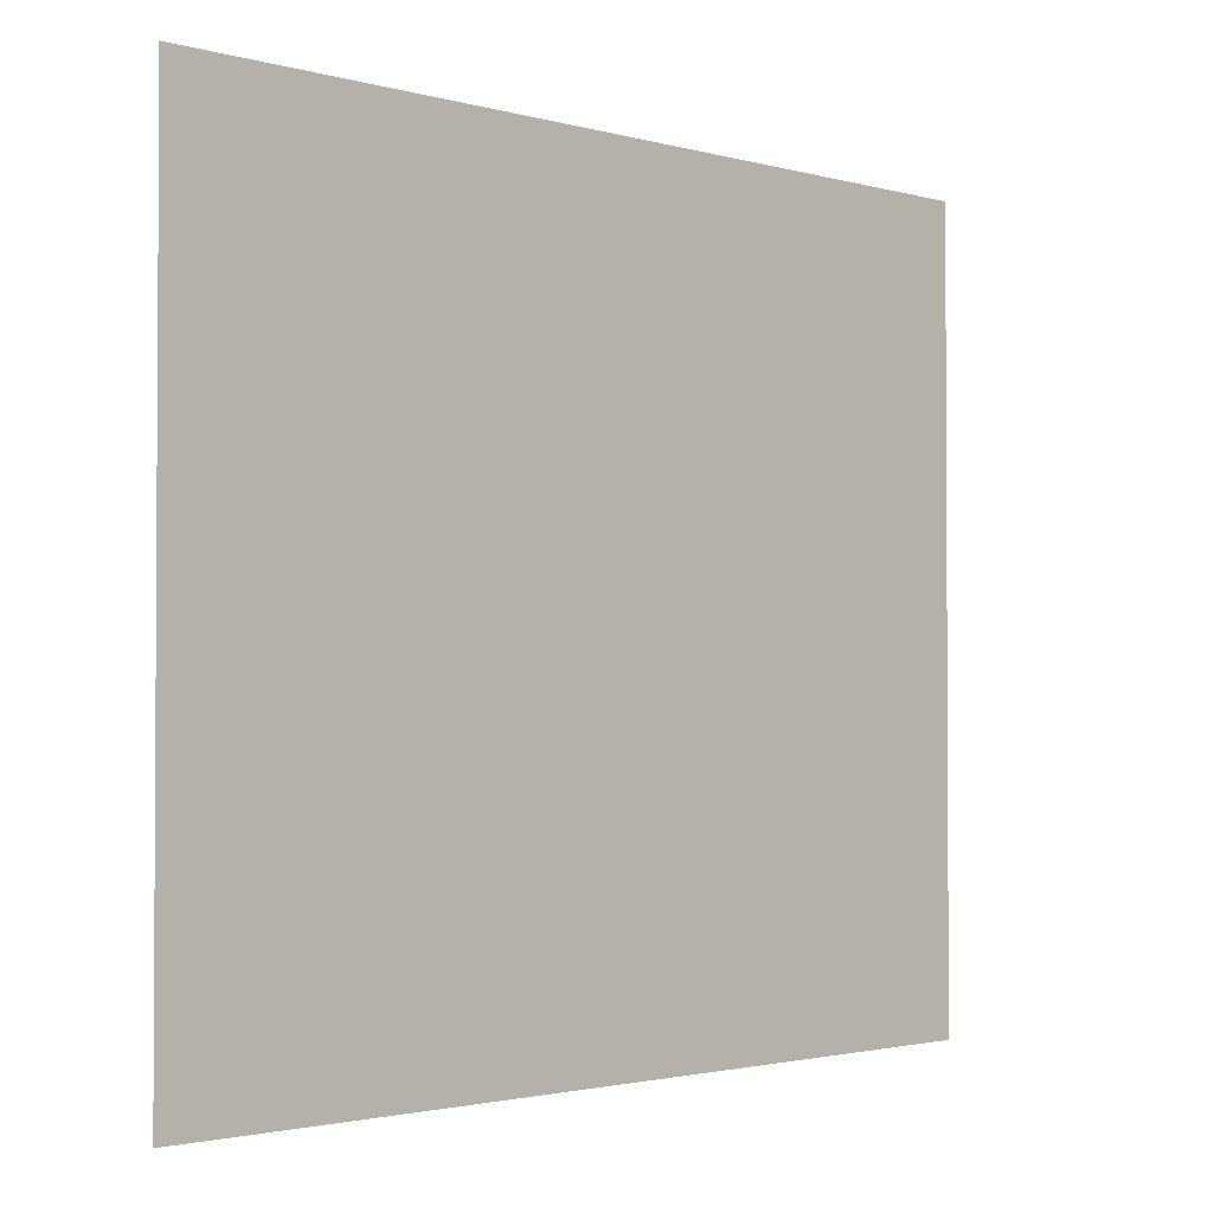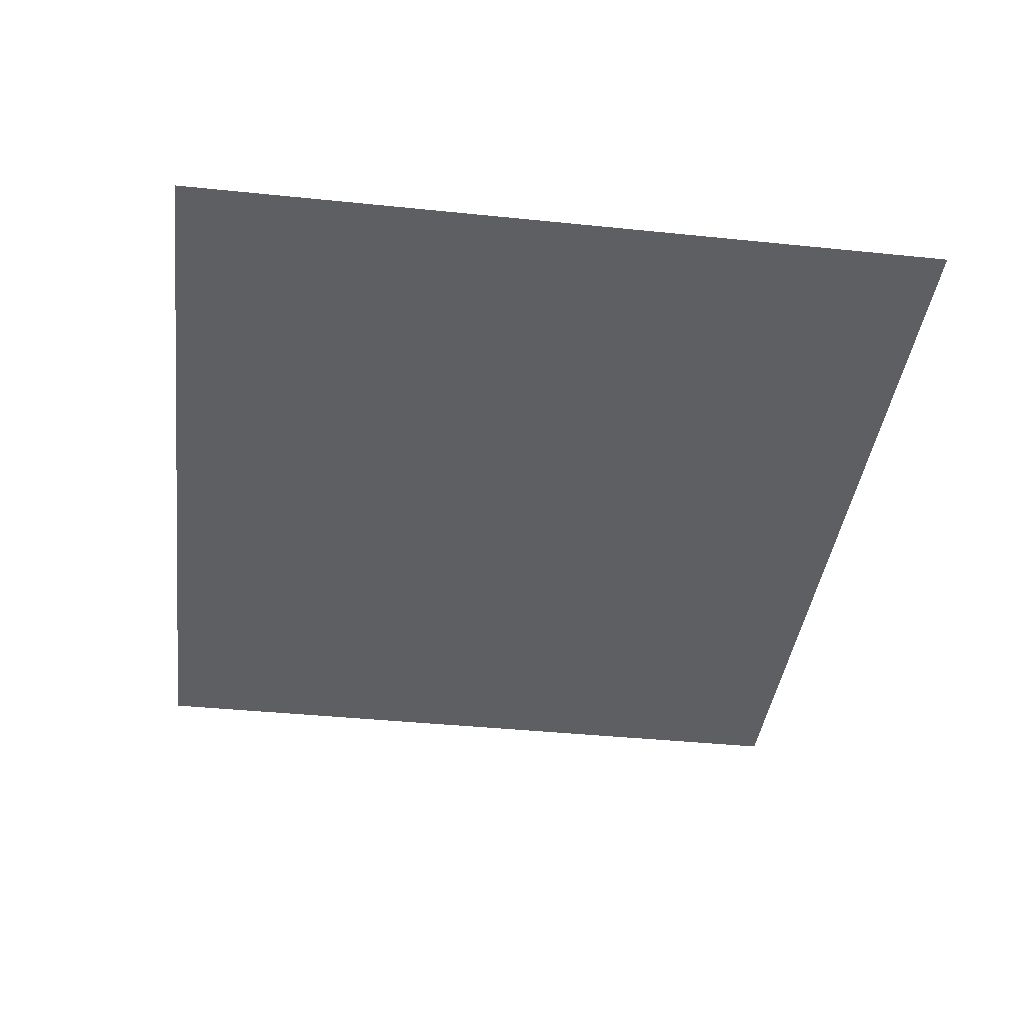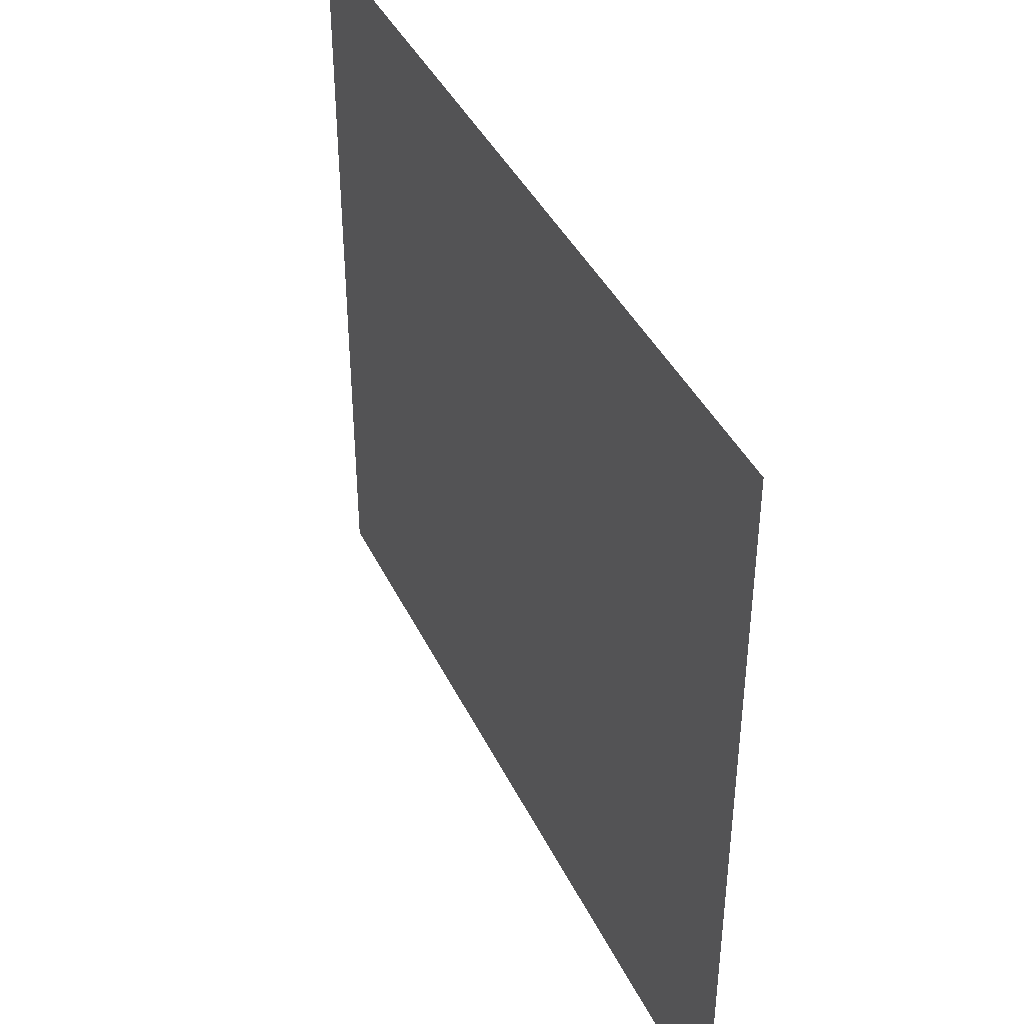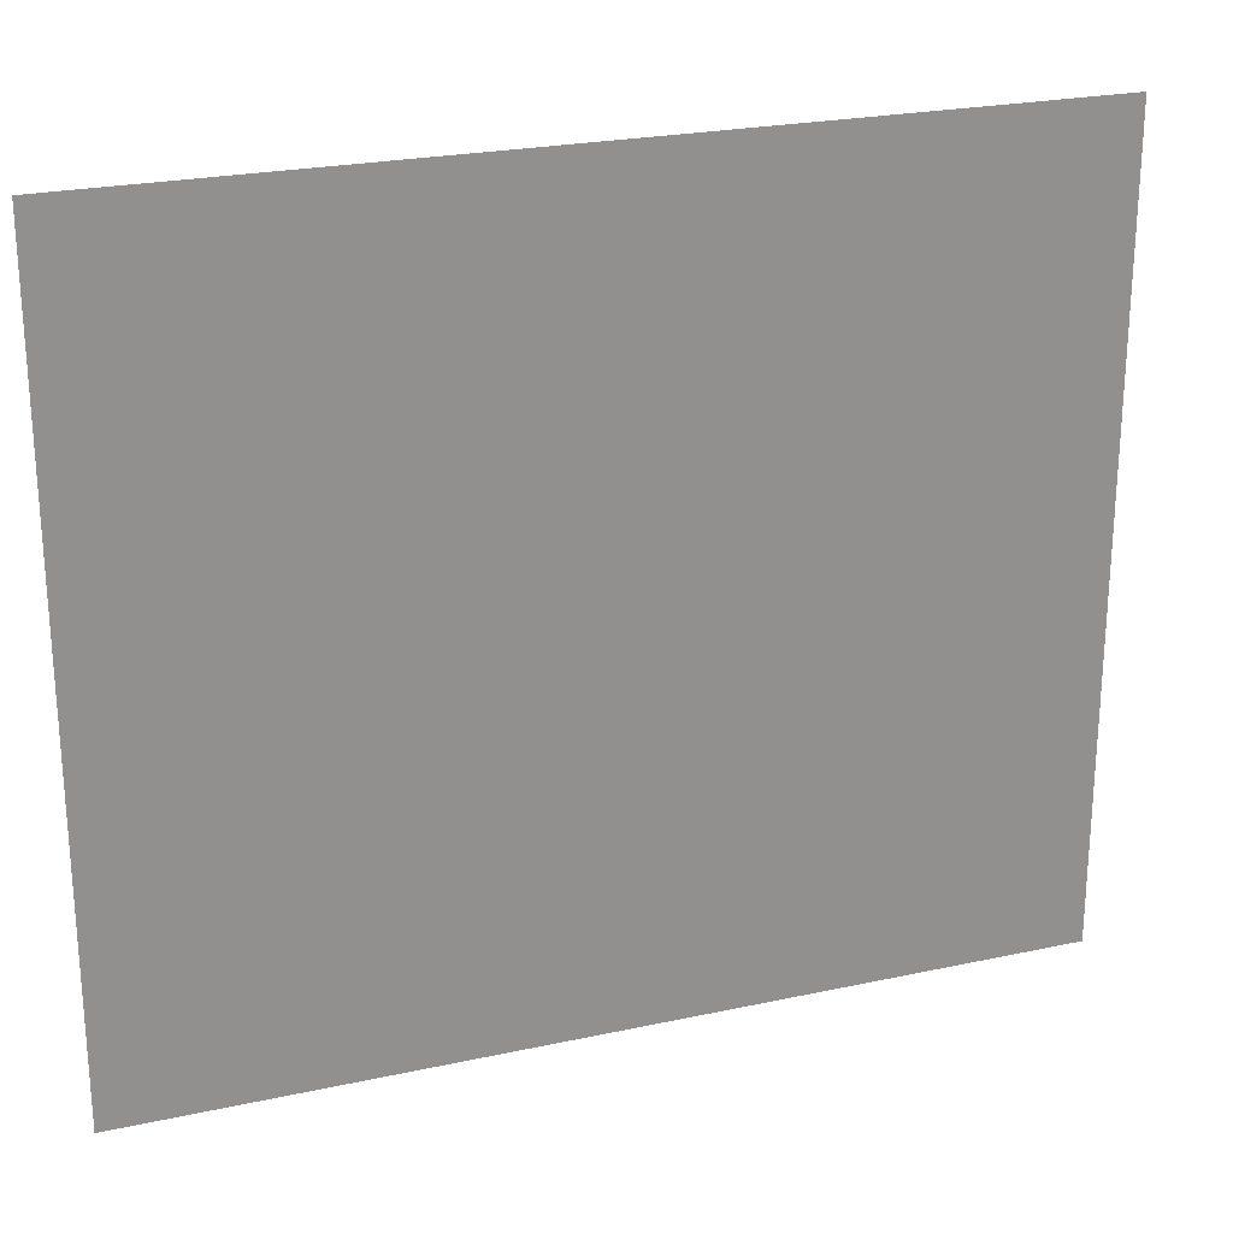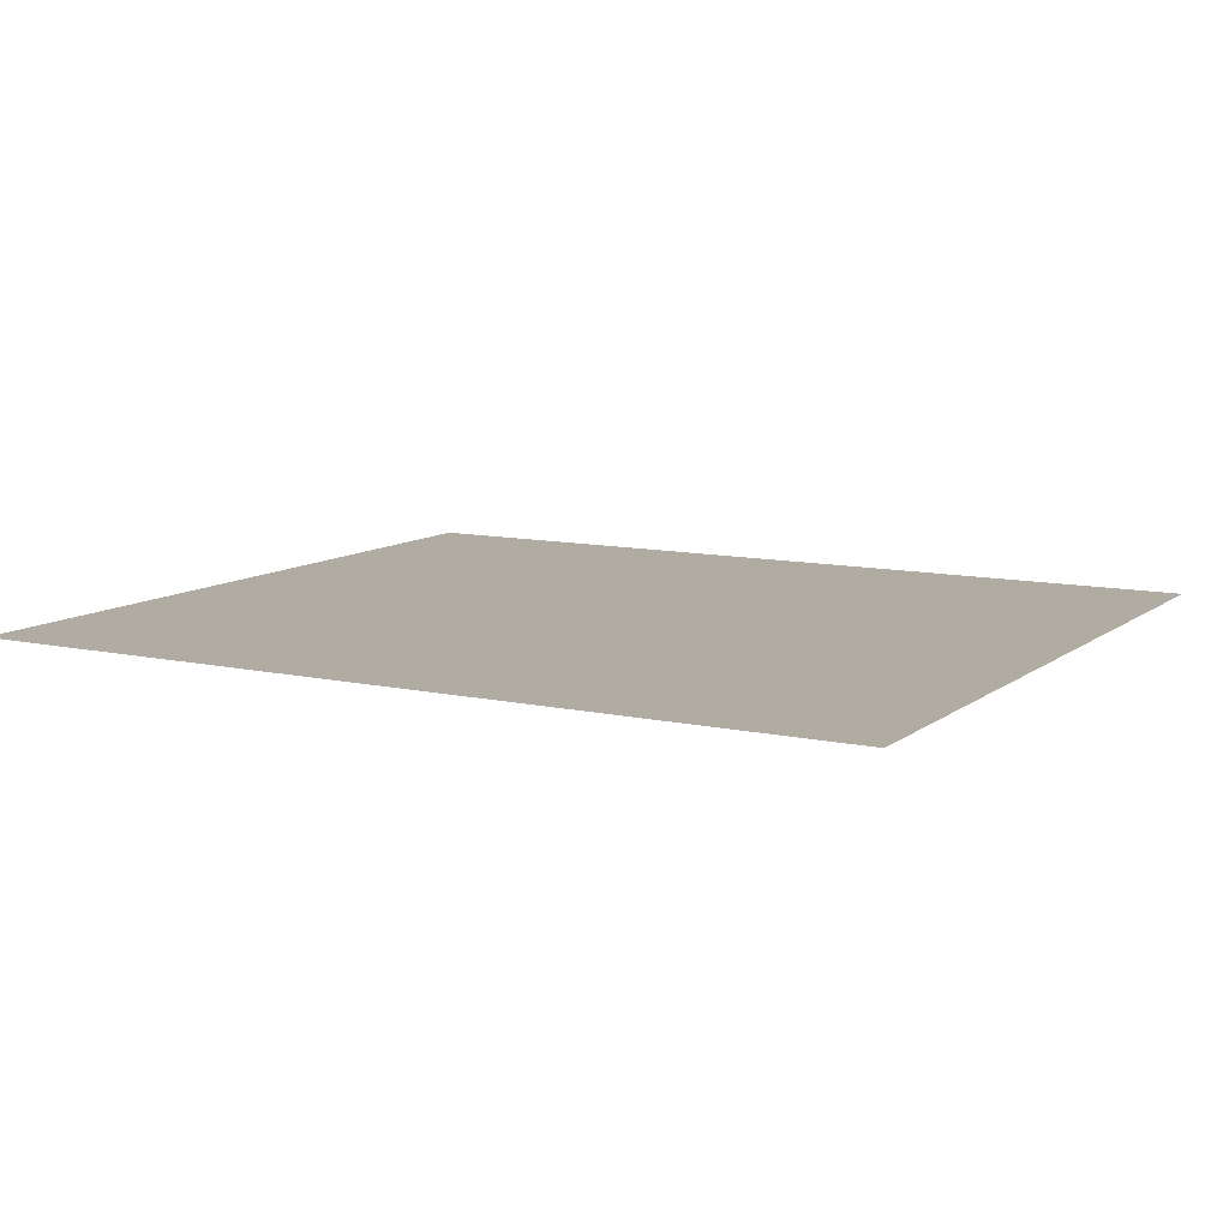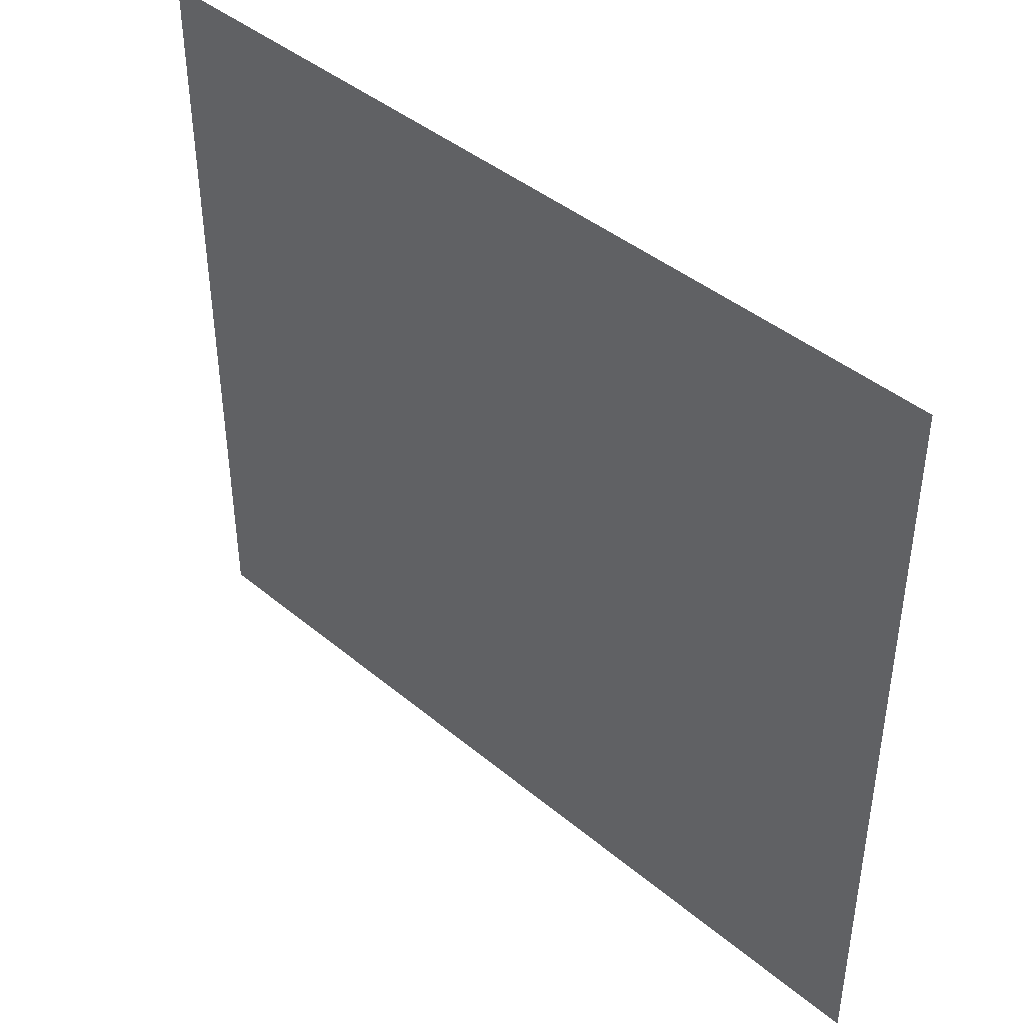
<metadata>
{"format":"obj","ext":"obj","renderer":"f3d","projection":"perspective","resolution":1024,"background":"white","views":[{"elev":-2.0,"azim":134.8,"up":"+Z"},{"elev":-40.3,"azim":-97.2,"up":"+Y"},{"elev":41.0,"azim":-114.1,"up":"+Z"},{"elev":23.9,"azim":-19.9,"up":"+Z"},{"elev":10.2,"azim":-150.6,"up":"+Y"},{"elev":42.5,"azim":44.8,"up":"+Z"}]}
</metadata>
<code>
v -5.764 10 5
v 5.764 10 5
v -5.764 10 -5
v 5.764 10 -5
f 1 4 2
f 1 3 4

</code>
